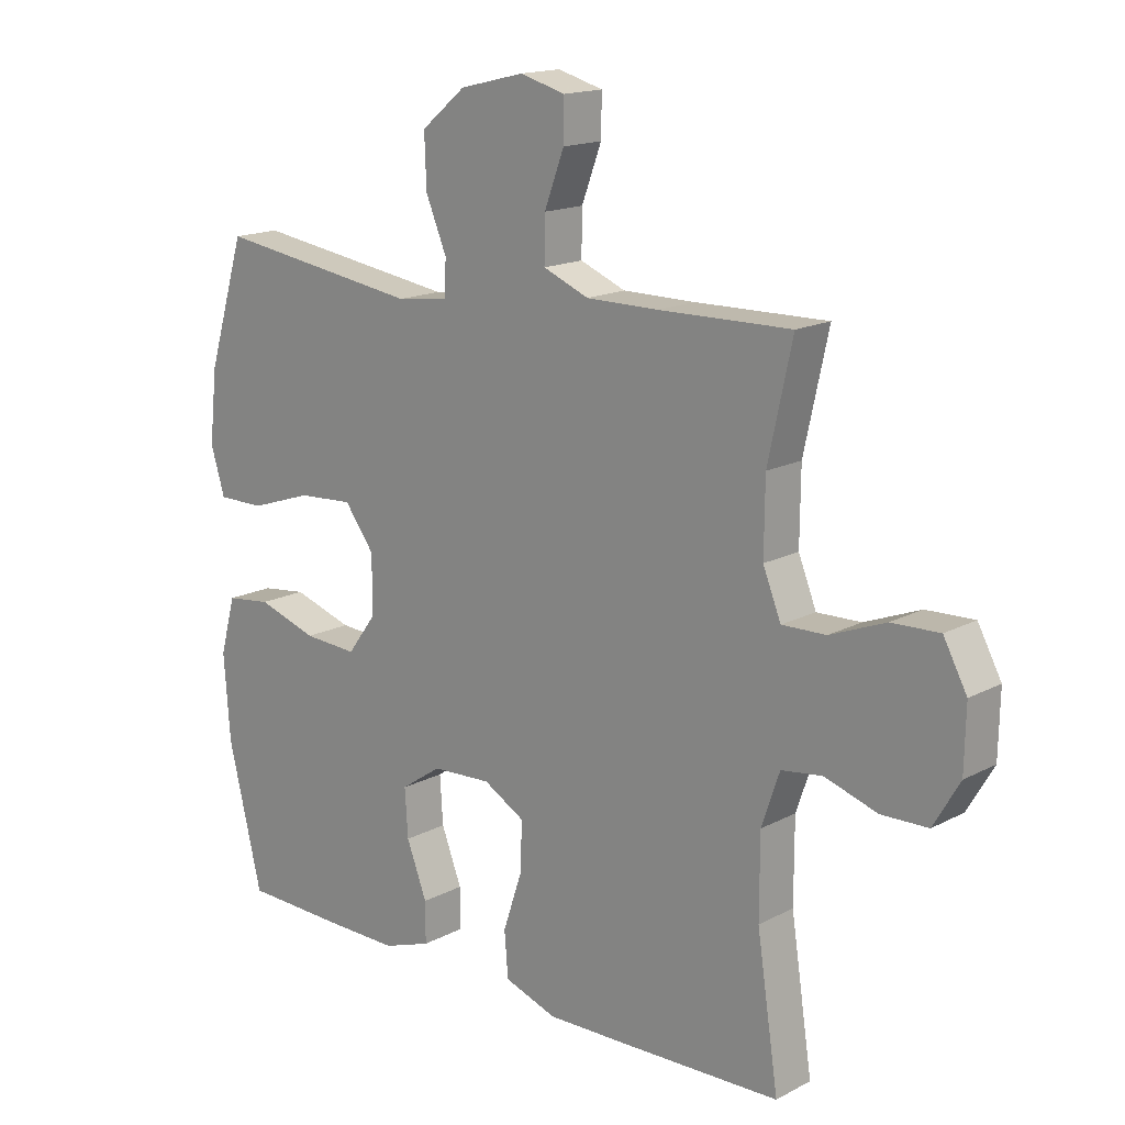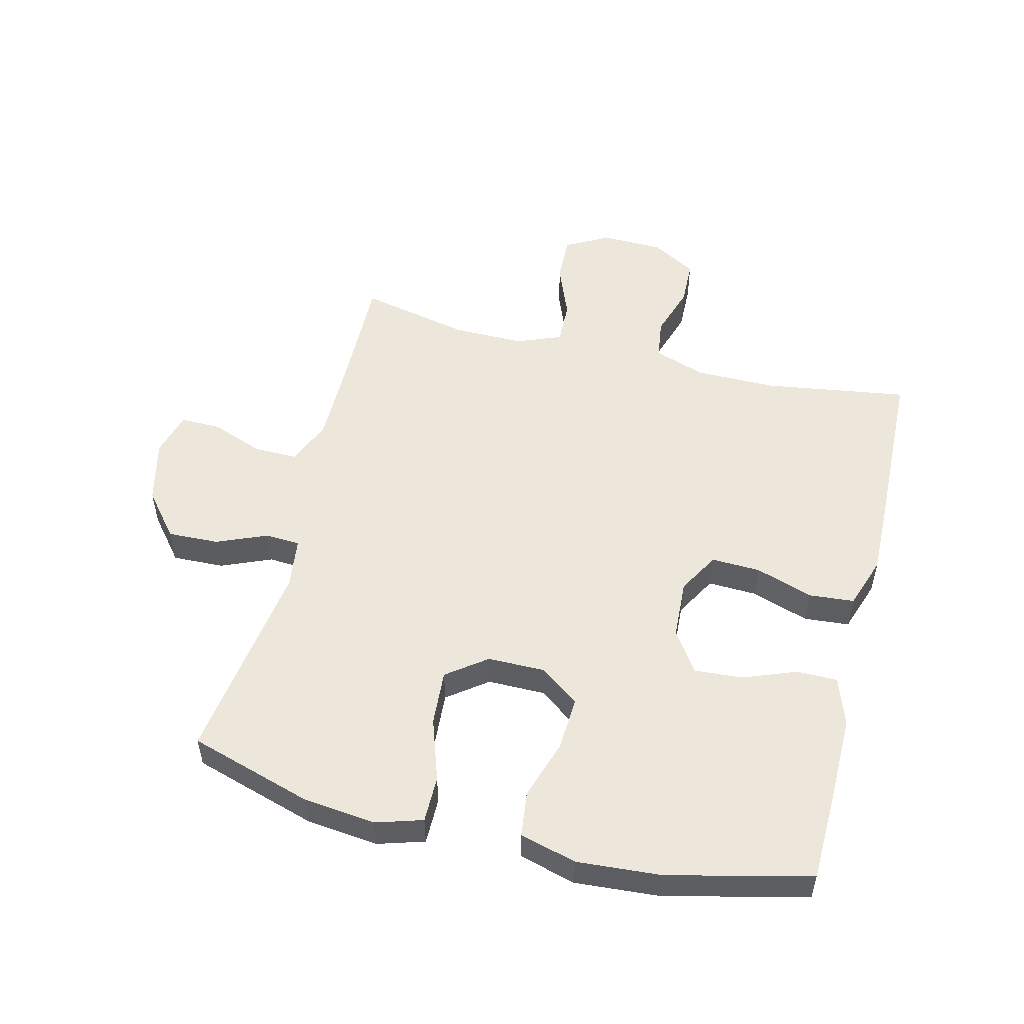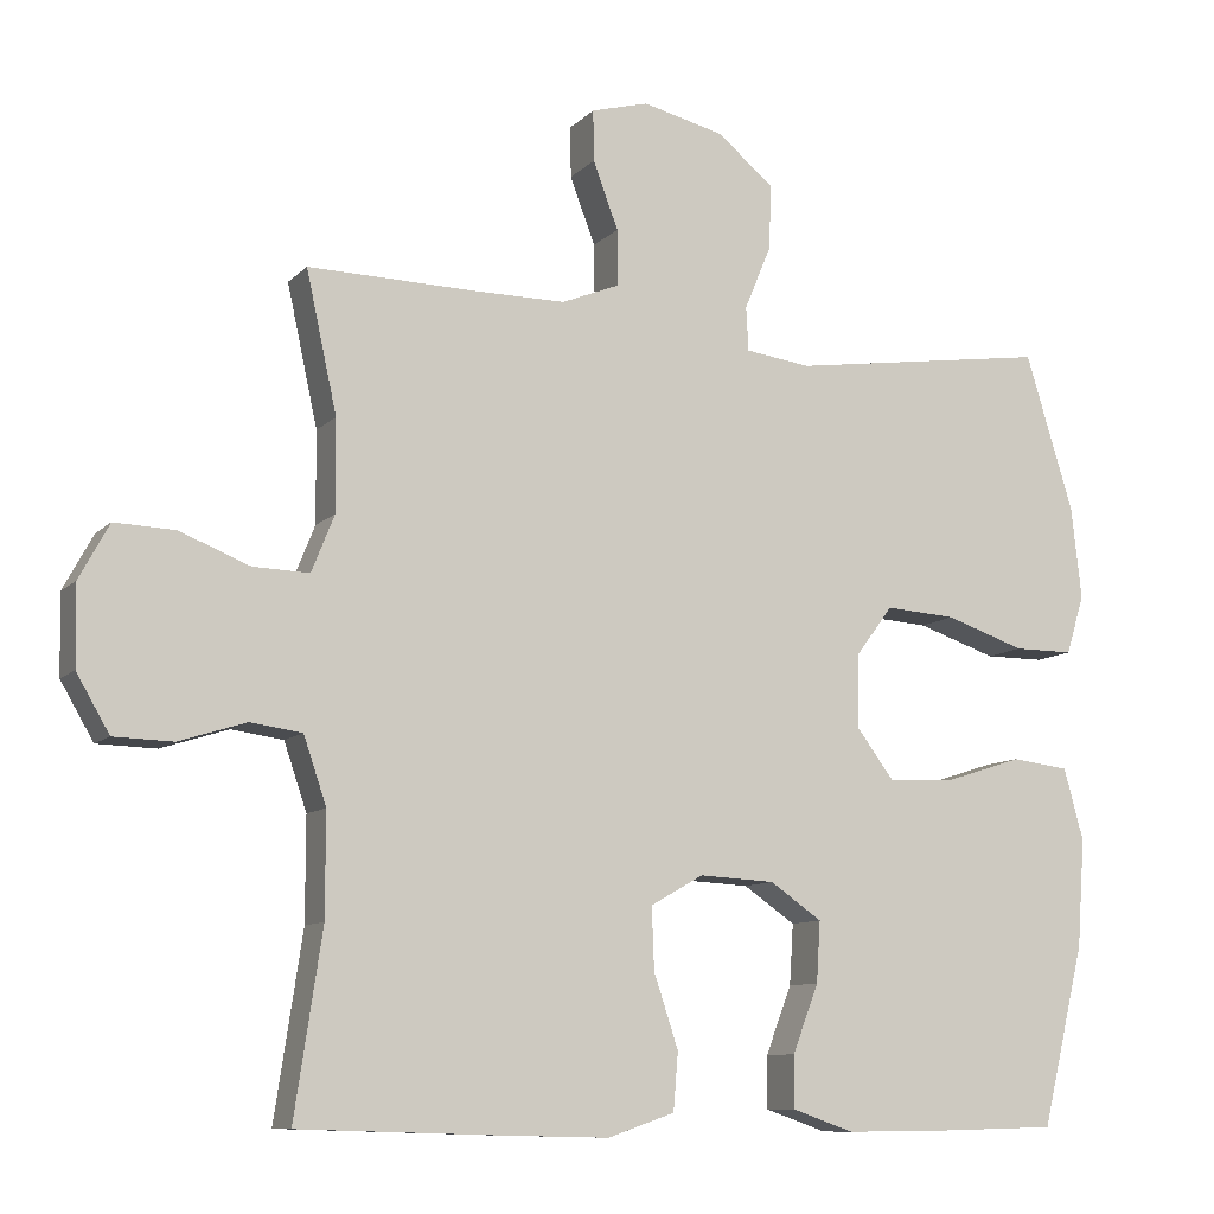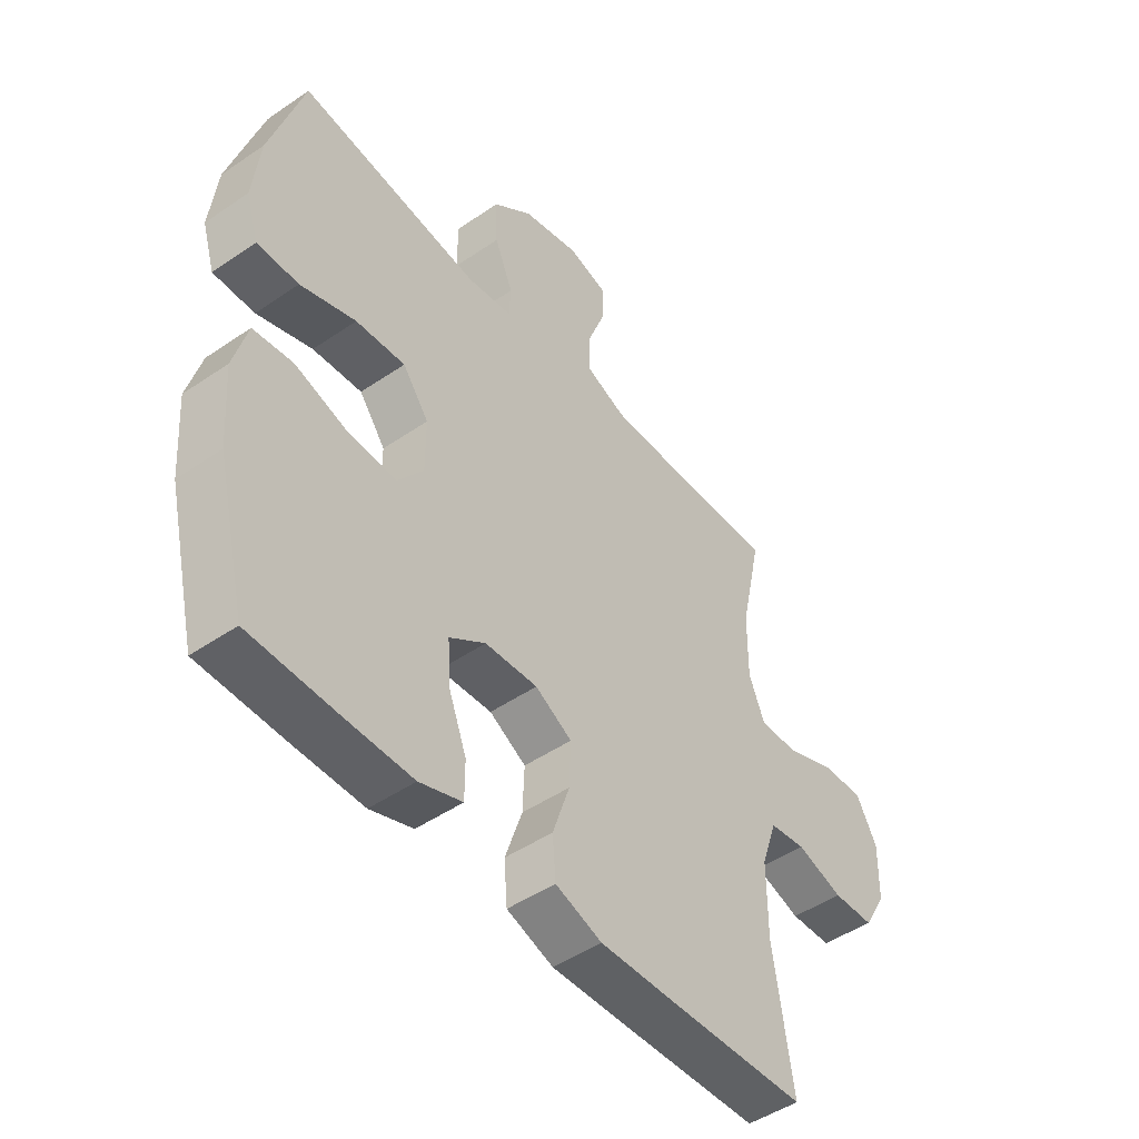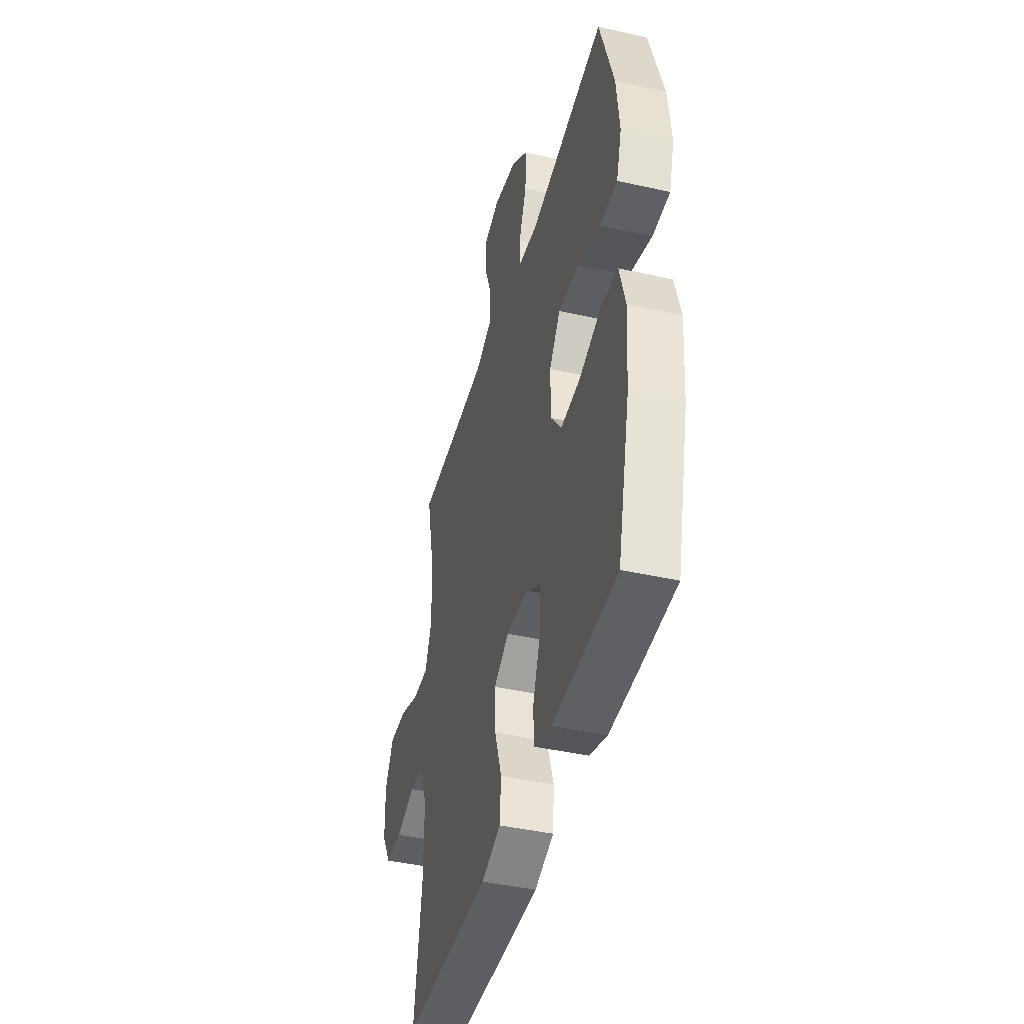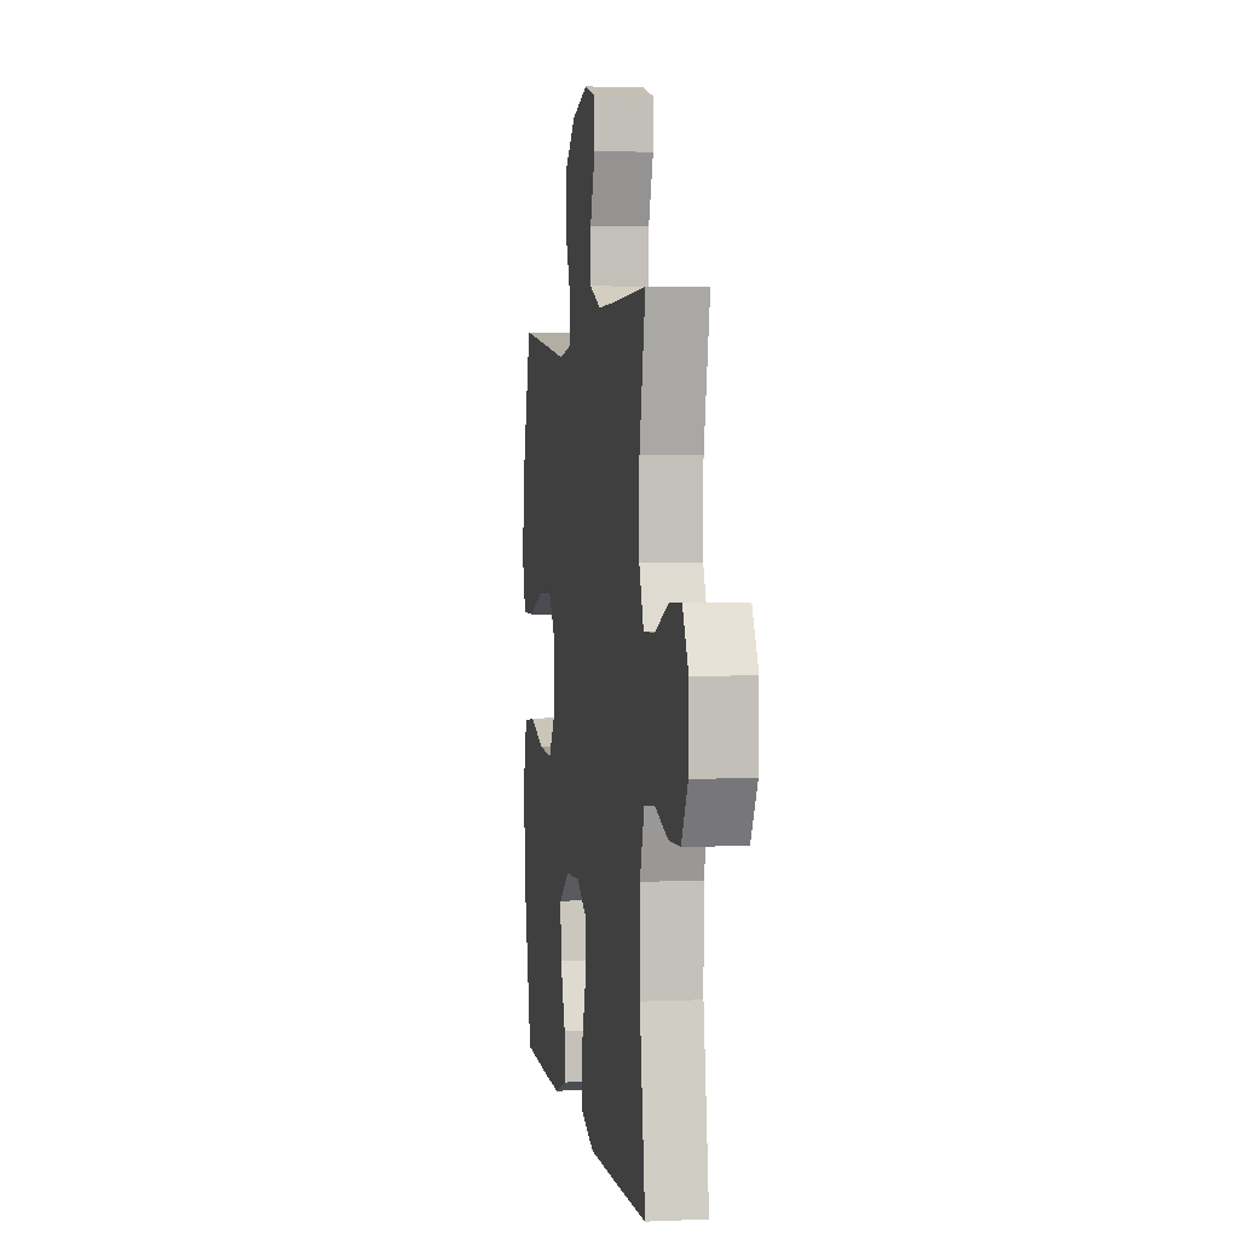
<metadata>
{"format":"obj","ext":"obj","renderer":"f3d","projection":"perspective","resolution":1024,"background":"white","views":[{"elev":16.1,"azim":-137.2,"up":"+Z"},{"elev":52.6,"azim":103.9,"up":"+Y"},{"elev":-9.8,"azim":-24.7,"up":"+Z"},{"elev":-47.8,"azim":127.6,"up":"+Z"},{"elev":-42.8,"azim":75.1,"up":"+Z"},{"elev":2.7,"azim":-98.8,"up":"+Z"}]}
</metadata>
<code>
v -0.5 0.07 -0.5
v -0.465 0.07 -0.268
v -0.465 0.07 -0.138
v -0.494 0.07 -0.053
v -0.56 0.07 -0.044
v -0.645 0.07 -0.071
v -0.72 0.07 -0.069
v -0.762 0.07 0.003
v -0.764 0.07 0.104
v -0.726 0.07 0.174
v -0.649 0.07 0.171
v -0.56 0.07 0.136
v -0.489 0.07 0.134
v -0.46 0.07 0.206
v -0.461 0.07 0.322
v -0.5 0.07 0.5
v -0.287 0.07 0.496
v -0.17 0.07 0.496
v -0.096 0.07 0.526
v -0.097 0.07 0.597
v -0.129 0.07 0.682
v -0.13 0.07 0.747
v -0.057 0.07 0.767
v 0.047 0.07 0.742
v 0.119 0.07 0.683
v 0.116 0.07 0.6
v 0.082 0.07 0.519
v 0.085 0.07 0.463
v 0.168 0.07 0.452
v 0.5 0.07 0.5
v 0.561 0.07 0.301
v 0.574 0.07 0.184
v 0.551 0.07 0.109
v 0.475 0.07 0.109
v 0.374 0.07 0.143
v 0.284 0.07 0.149
v 0.236 0.07 0.085
v 0.236 0.07 -0.008
v 0.283 0.07 -0.071
v 0.37 0.07 -0.066
v 0.467 0.07 -0.035
v 0.54 0.07 -0.044
v 0.565 0.07 -0.135
v 0.555 0.07 -0.272
v 0.5 0.07 -0.5
v 0.34 0.07 -0.504
v 0.217 0.07 -0.505
v 0.139 0.07 -0.478
v 0.139 0.07 -0.412
v 0.172 0.07 -0.326
v 0.177 0.07 -0.249
v 0.111 0.07 -0.204
v 0.015 0.07 -0.199
v -0.052 0.07 -0.237
v -0.049 0.07 -0.316
v -0.018 0.07 -0.409
v -0.024 0.07 -0.482
v -0.109 0.07 -0.511
v -0.238 0.07 -0.508
v -0.5 0 -0.5
v -0.465 0 -0.268
v -0.465 0 -0.138
v -0.494 0 -0.053
v -0.56 0 -0.044
v -0.645 0 -0.071
v -0.72 0 -0.069
v -0.762 0 0.003
v -0.764 0 0.104
v -0.726 0 0.174
v -0.649 0 0.171
v -0.56 0 0.136
v -0.489 0 0.134
v -0.46 0 0.206
v -0.461 0 0.322
v -0.5 0 0.5
v -0.287 0 0.496
v -0.17 0 0.496
v -0.096 0 0.526
v -0.097 0 0.597
v -0.129 0 0.682
v -0.13 0 0.747
v -0.057 0 0.767
v 0.047 0 0.742
v 0.119 0 0.683
v 0.116 0 0.6
v 0.082 0 0.519
v 0.085 0 0.463
v 0.168 0 0.452
v 0.5 0 0.5
v 0.561 0 0.301
v 0.574 0 0.184
v 0.551 0 0.109
v 0.475 0 0.109
v 0.374 0 0.143
v 0.284 0 0.149
v 0.236 0 0.085
v 0.236 0 -0.008
v 0.283 0 -0.071
v 0.37 0 -0.066
v 0.467 0 -0.035
v 0.54 0 -0.044
v 0.565 0 -0.135
v 0.555 0 -0.272
v 0.5 0 -0.5
v 0.34 0 -0.504
v 0.217 0 -0.505
v 0.139 0 -0.478
v 0.139 0 -0.412
v 0.172 0 -0.326
v 0.177 0 -0.249
v 0.111 0 -0.204
v 0.015 0 -0.199
v -0.052 0 -0.237
v -0.049 0 -0.316
v -0.018 0 -0.409
v -0.024 0 -0.482
v -0.109 0 -0.511
v -0.238 0 -0.508
f 59 1 2
f 58 59 2
f 57 58 2
f 56 57 2
f 55 56 2
f 54 55 2 3
f 53 54 3 4
f 52 53 4
f 48 49 50
f 47 48 50
f 46 47 50
f 45 46 50
f 44 45 50
f 43 44 50
f 42 43 50
f 41 42 50
f 40 41 50
f 39 40 50 51
f 38 39 51 52
f 33 34 35
f 32 33 35
f 31 32 35
f 30 31 35
f 29 30 35
f 28 29 35 36
f 25 26 27
f 24 25 27
f 23 24 27
f 22 23 27
f 21 22 27
f 20 21 27
f 19 20 27 28
f 28 36 37
f 19 28 37
f 18 19 37
f 15 16 17
f 37 38 52
f 18 37 52
f 17 18 52
f 15 17 52
f 14 15 52
f 10 11 12
f 9 10 12
f 8 9 12
f 7 8 12
f 6 7 12
f 5 6 12
f 13 14 52 4
f 4 5 12 13
f 61 60 118
f 61 118 117
f 61 117 116
f 61 116 115
f 61 115 114
f 62 61 114 113
f 63 62 113 112
f 63 112 111
f 109 108 107
f 109 107 106
f 109 106 105
f 109 105 104
f 109 104 103
f 109 103 102
f 109 102 101
f 109 101 100
f 109 100 99
f 110 109 99 98
f 111 110 98 97
f 94 93 92
f 94 92 91
f 94 91 90
f 94 90 89
f 94 89 88
f 95 94 88 87
f 86 85 84
f 86 84 83
f 86 83 82
f 86 82 81
f 86 81 80
f 86 80 79
f 87 86 79 78
f 96 95 87
f 96 87 78
f 96 78 77
f 76 75 74
f 111 97 96
f 111 96 77
f 111 77 76
f 111 76 74
f 111 74 73
f 71 70 69
f 71 69 68
f 71 68 67
f 71 67 66
f 71 66 65
f 71 65 64
f 63 111 73 72
f 72 71 64 63
f 1 60 61 2
f 2 61 62 3
f 3 62 63 4
f 4 63 64 5
f 5 64 65 6
f 6 65 66 7
f 7 66 67 8
f 8 67 68 9
f 9 68 69 10
f 10 69 70 11
f 11 70 71 12
f 12 71 72 13
f 13 72 73 14
f 14 73 74 15
f 15 74 75 16
f 16 75 76 17
f 17 76 77 18
f 18 77 78 19
f 19 78 79 20
f 20 79 80 21
f 21 80 81 22
f 22 81 82 23
f 23 82 83 24
f 24 83 84 25
f 25 84 85 26
f 26 85 86 27
f 27 86 87 28
f 28 87 88 29
f 29 88 89 30
f 30 89 90 31
f 31 90 91 32
f 32 91 92 33
f 33 92 93 34
f 34 93 94 35
f 35 94 95 36
f 36 95 96 37
f 37 96 97 38
f 38 97 98 39
f 39 98 99 40
f 40 99 100 41
f 41 100 101 42
f 42 101 102 43
f 43 102 103 44
f 44 103 104 45
f 45 104 105 46
f 46 105 106 47
f 47 106 107 48
f 48 107 108 49
f 49 108 109 50
f 50 109 110 51
f 51 110 111 52
f 52 111 112 53
f 53 112 113 54
f 54 113 114 55
f 55 114 115 56
f 56 115 116 57
f 57 116 117 58
f 58 117 118 59
f 59 118 60 1

</code>
